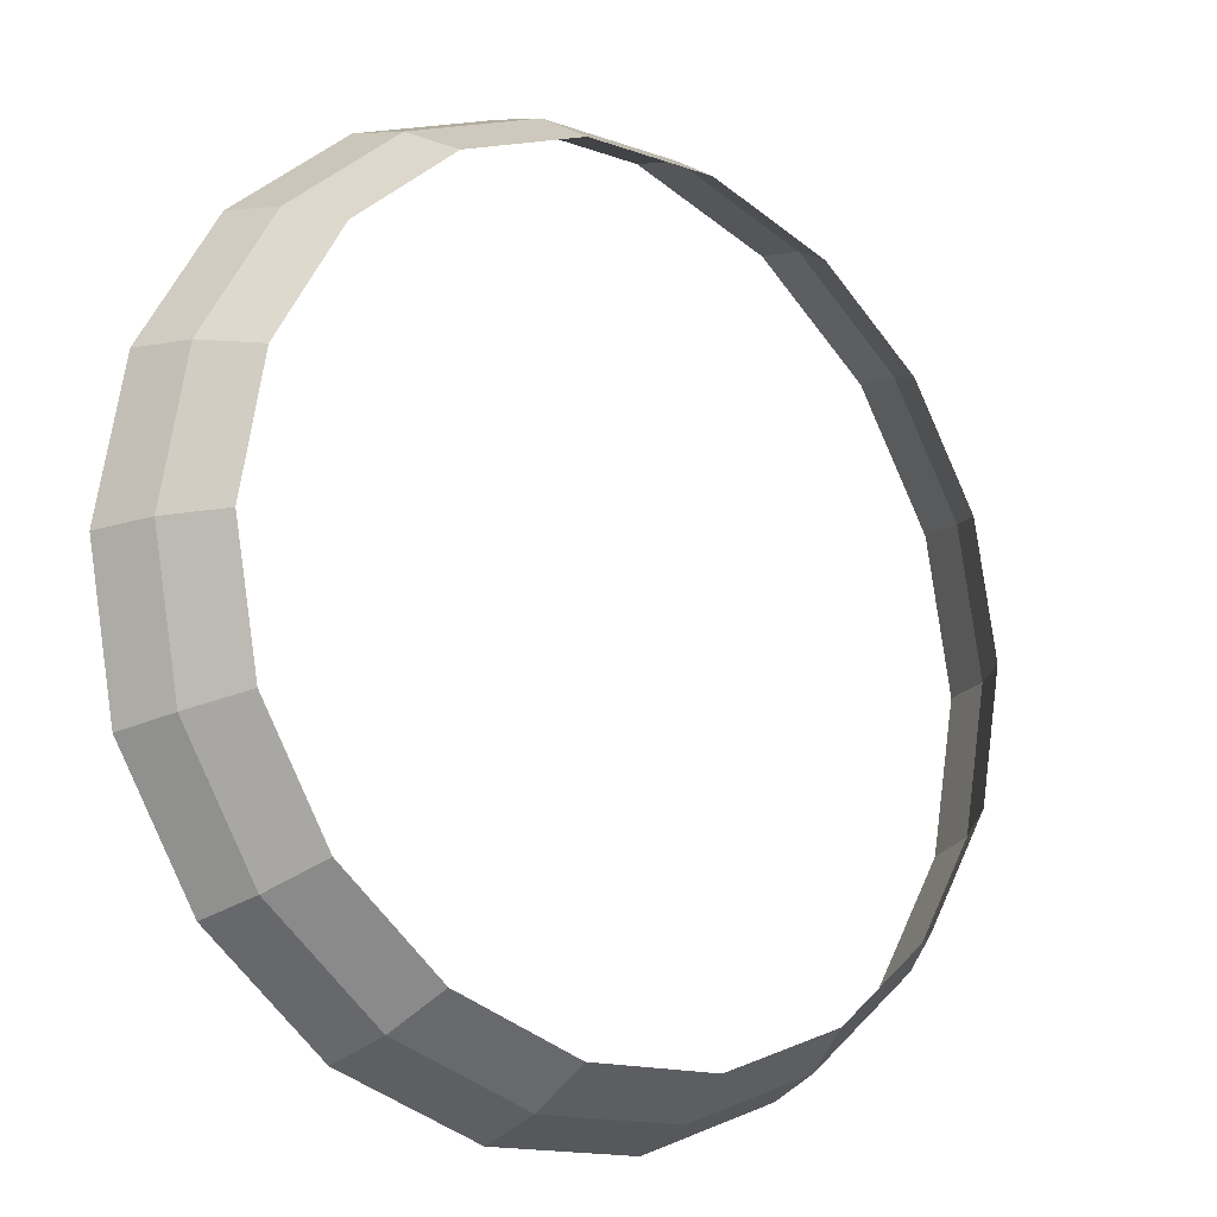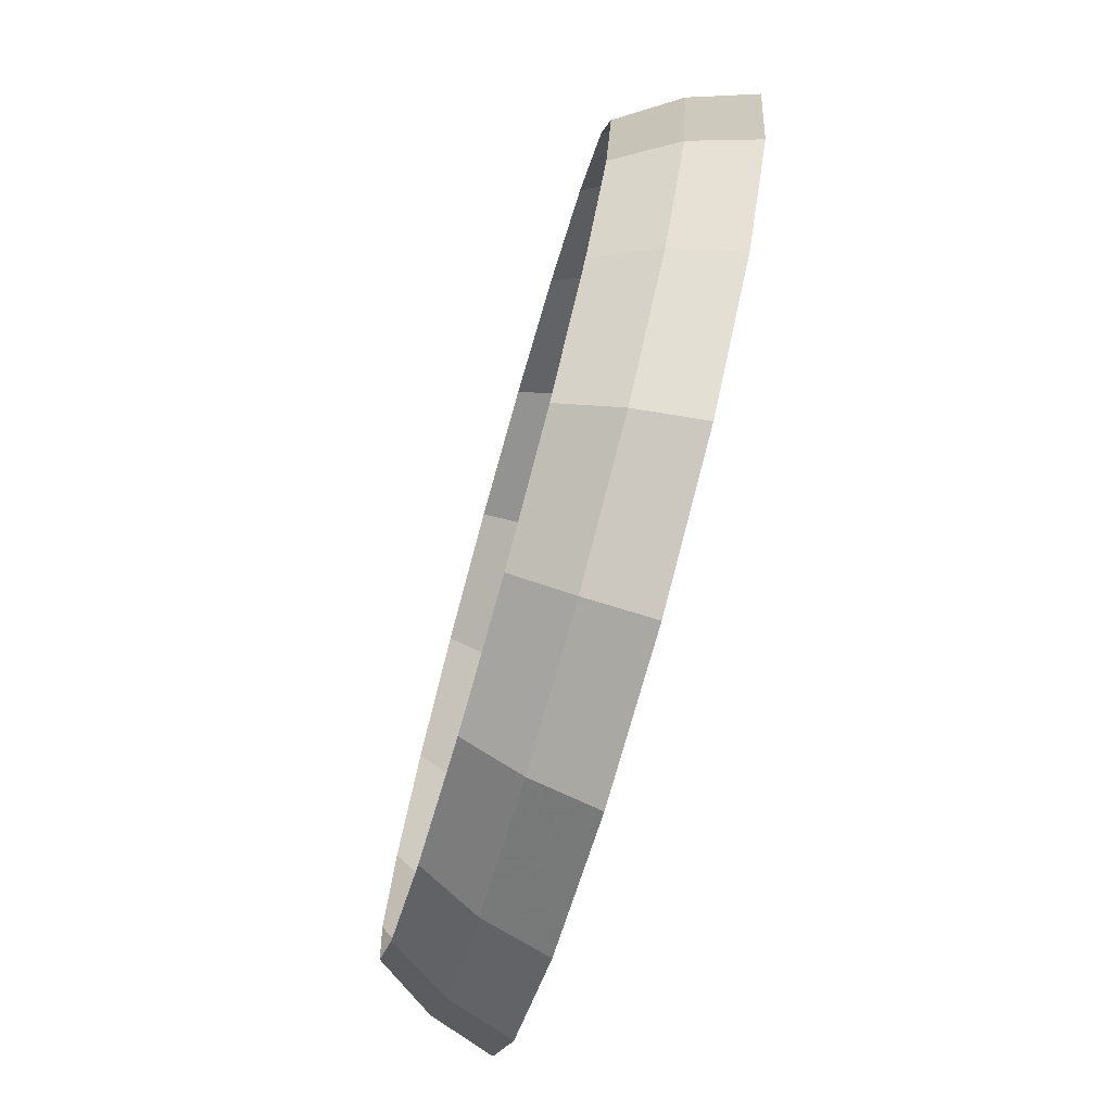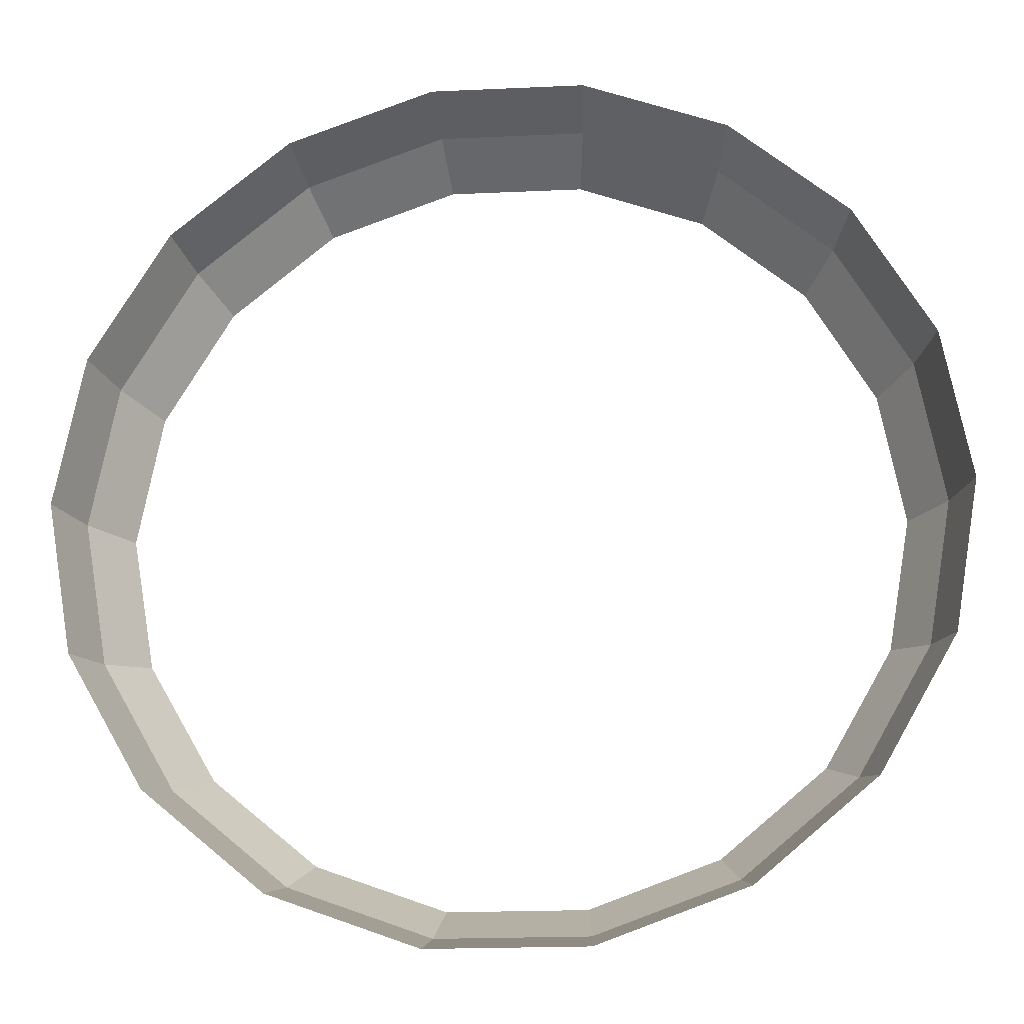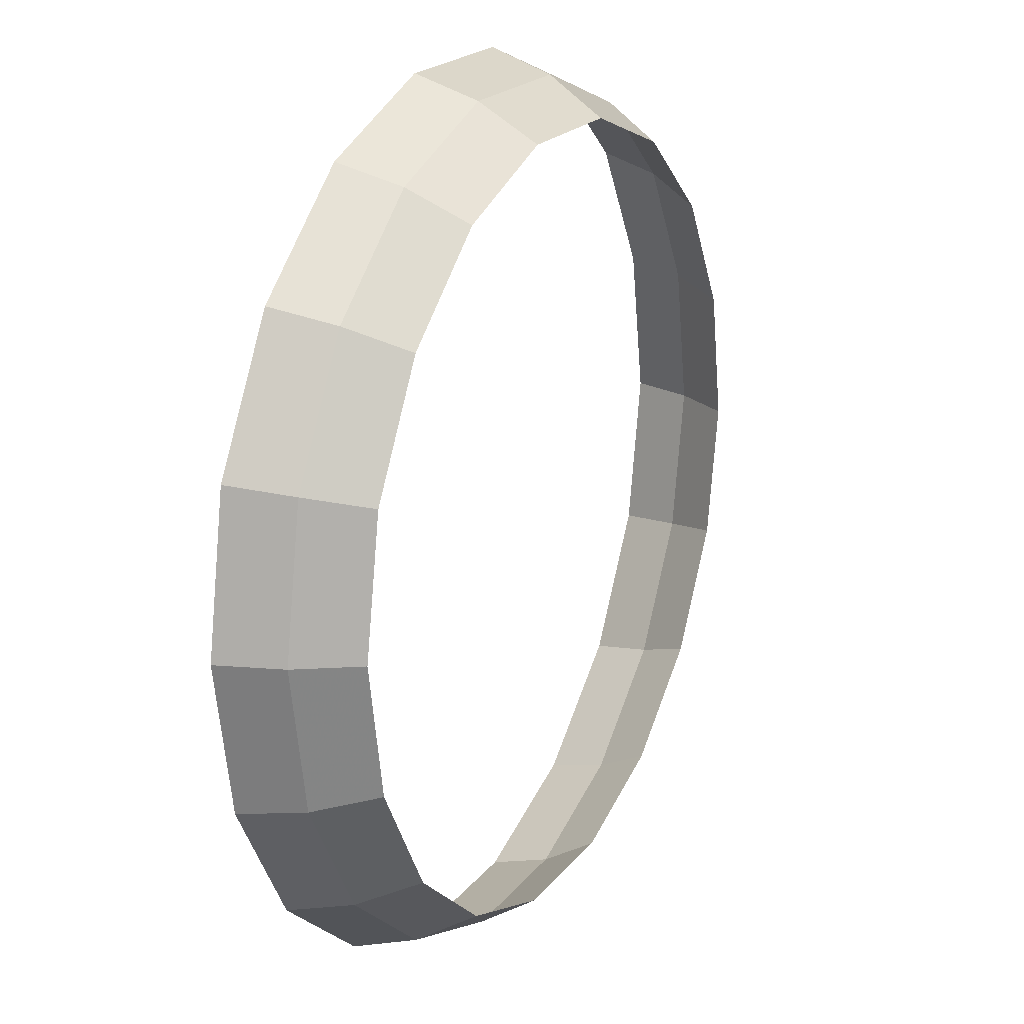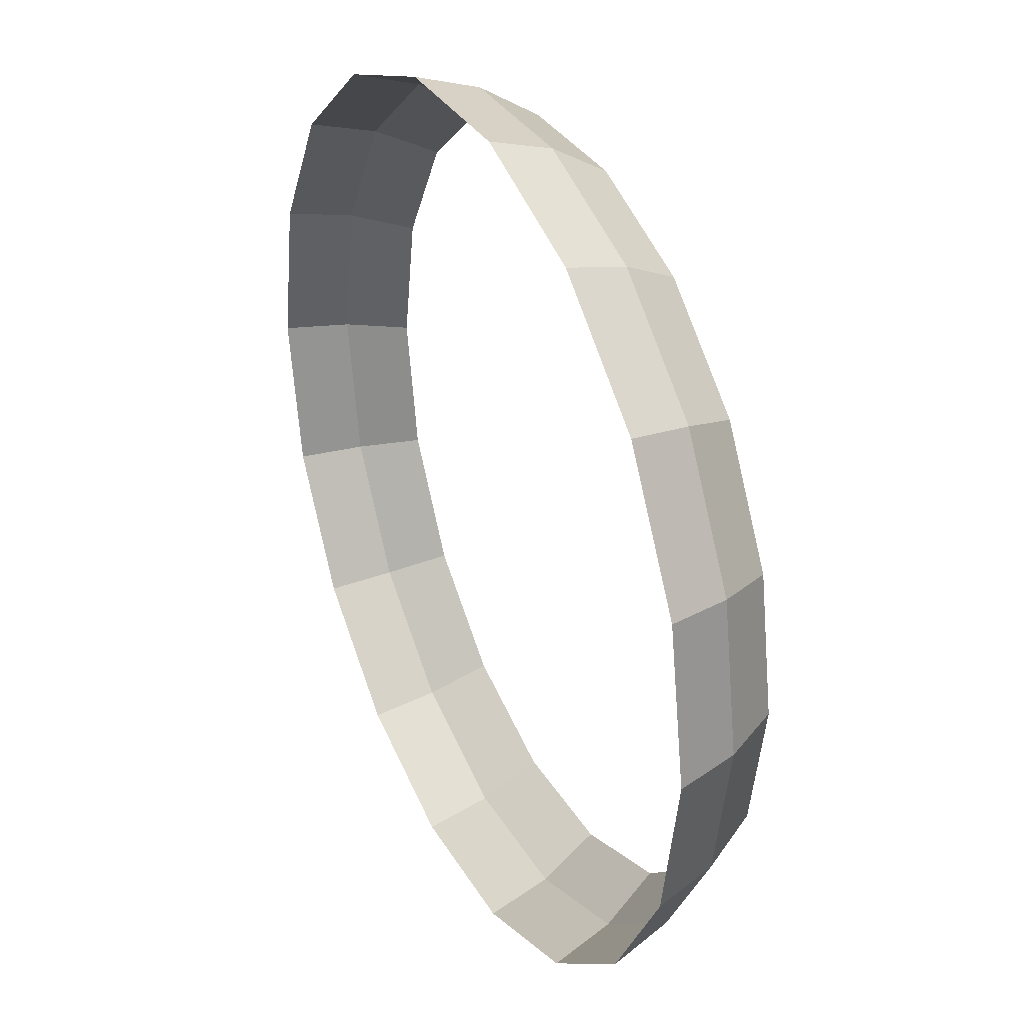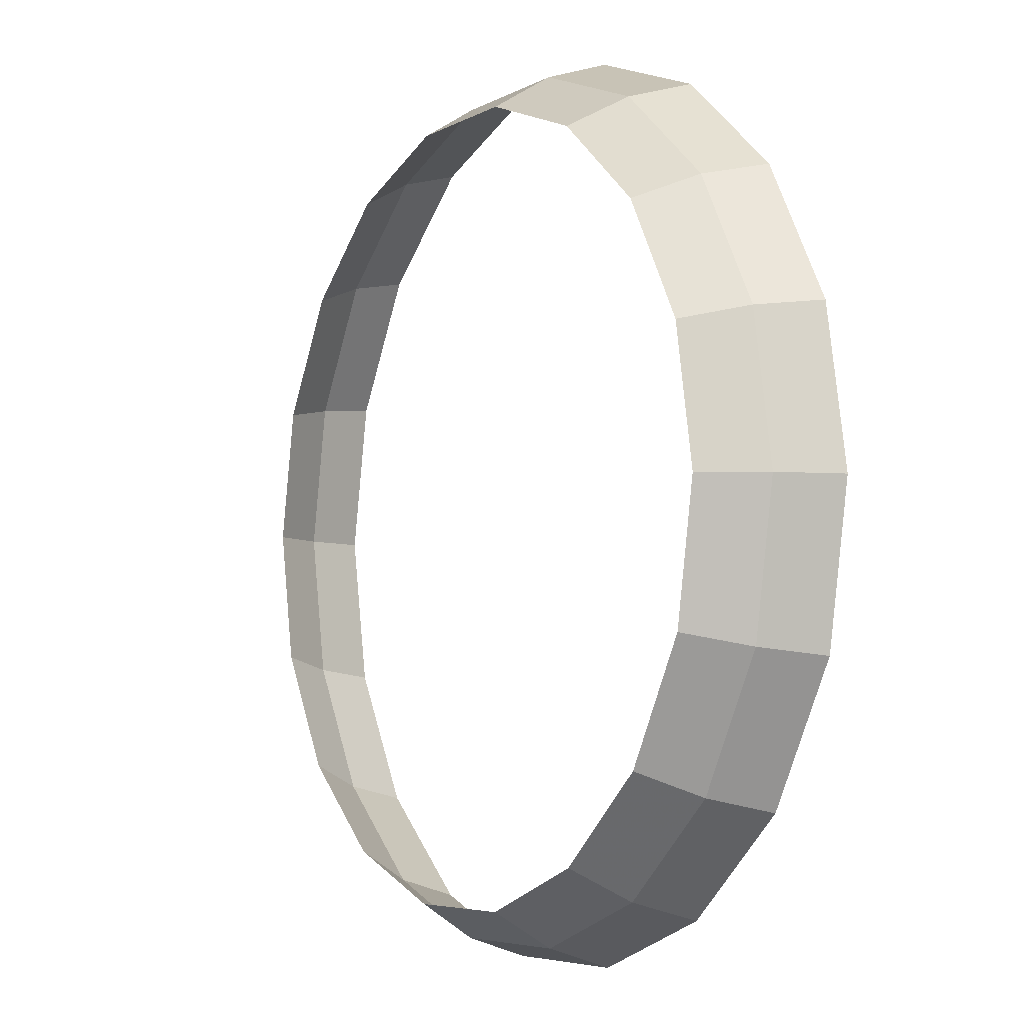
<metadata>
{"format":"obj","ext":"obj","renderer":"f3d","projection":"perspective","resolution":1024,"background":"white","views":[{"elev":-15.3,"azim":-37.2,"up":"+Y"},{"elev":-76.2,"azim":74.3,"up":"+Y"},{"elev":-20.2,"azim":-175.2,"up":"+Y"},{"elev":20.3,"azim":-63.3,"up":"+Y"},{"elev":33.0,"azim":-116.0,"up":"+Y"},{"elev":-5.3,"azim":58.7,"up":"+Y"}]}
</metadata>
<code>
g skura_skybox_lu03
v -456.5 2.1e-05 46.38
v -468.8 170.6 -19.82
v -429 156.1 46.38
v -498.9 2.2e-05 -19.82
v -382.2 320.7 -19.82
v -349.7 293.5 46.38
v -249.5 432.1 -19.82
v -228.3 395.4 46.38
v -86.64 491.4 -19.82
v -79.28 449.6 46.38
v 86.64 491.4 -19.82
v 79.28 449.6 46.38
v -468.8 -170.6 -19.82
v -429 -156.1 46.38
v -349.7 -293.5 46.38
v -382.2 -320.7 -19.82
v -228.3 -395.4 46.38
v -249.5 -432.1 -19.82
v -79.28 -449.6 46.38
v -86.64 -491.4 -19.82
v 79.28 -449.6 46.38
v 86.64 -491.4 -19.82
v 228.3 -395.4 46.38
v 249.5 -432.1 -19.82
v 349.7 -293.5 46.38
v 382.2 -320.7 -19.82
v 429 -156.1 46.38
v 468.8 -170.6 -19.82
v 456.5 9e-05 46.38
v 498.9 9.8e-05 -19.82
v 429 156.1 46.38
v 468.8 170.6 -19.82
v 349.7 293.5 46.38
v 382.2 320.7 -19.82
v 228.3 395.4 46.38
v 249.5 432.1 -19.82
v 79.28 449.6 46.38
v 86.64 491.4 -19.82
v 261.7 453.3 -93.57
v 90.9 515.5 -93.57
v 401 336.5 -93.57
v 491.9 179 -93.57
v 523.4 0.000104 -93.57
v 491.9 -179 -93.57
v 401 -336.5 -93.57
v 261.7 -453.3 -93.57
v 90.9 -515.5 -93.57
v -90.9 -515.5 -93.57
v -261.7 -453.3 -93.57
v -401 -336.5 -93.57
v -491.9 -179 -93.57
v -523.4 2.5e-05 -93.57
v -491.9 179 -93.57
v -401 336.5 -93.57
v -261.7 453.3 -93.57
v -90.9 515.5 -93.57
v 90.9 515.5 -93.57
f 1 2 3
f 2 1 4
f 5 3 2
f 3 5 6
f 7 6 5
f 6 7 8
f 9 8 7
f 8 9 10
f 11 10 9
f 10 11 12
f 1 13 4
f 13 1 14
f 15 13 14
f 13 15 16
f 17 16 15
f 16 17 18
f 19 18 17
f 18 19 20
f 21 20 19
f 20 21 22
f 23 22 21
f 22 23 24
f 25 24 23
f 24 25 26
f 27 26 25
f 26 27 28
f 29 28 27
f 28 29 30
f 31 30 29
f 30 31 32
f 33 32 31
f 32 33 34
f 35 34 33
f 34 35 36
f 37 36 35
f 36 37 38
f 38 39 36
f 39 38 40
f 36 41 34
f 41 36 39
f 34 42 32
f 42 34 41
f 32 43 30
f 43 32 42
f 30 44 28
f 44 30 43
f 45 28 44
f 28 45 26
f 46 26 45
f 26 46 24
f 47 24 46
f 24 47 22
f 48 22 47
f 22 48 20
f 49 20 48
f 20 49 18
f 50 18 49
f 18 50 16
f 51 16 50
f 16 51 13
f 52 13 51
f 13 52 4
f 53 4 52
f 4 53 2
f 54 2 53
f 2 54 5
f 55 5 54
f 5 55 7
f 56 7 55
f 7 56 9
f 57 9 56
f 9 57 11

</code>
